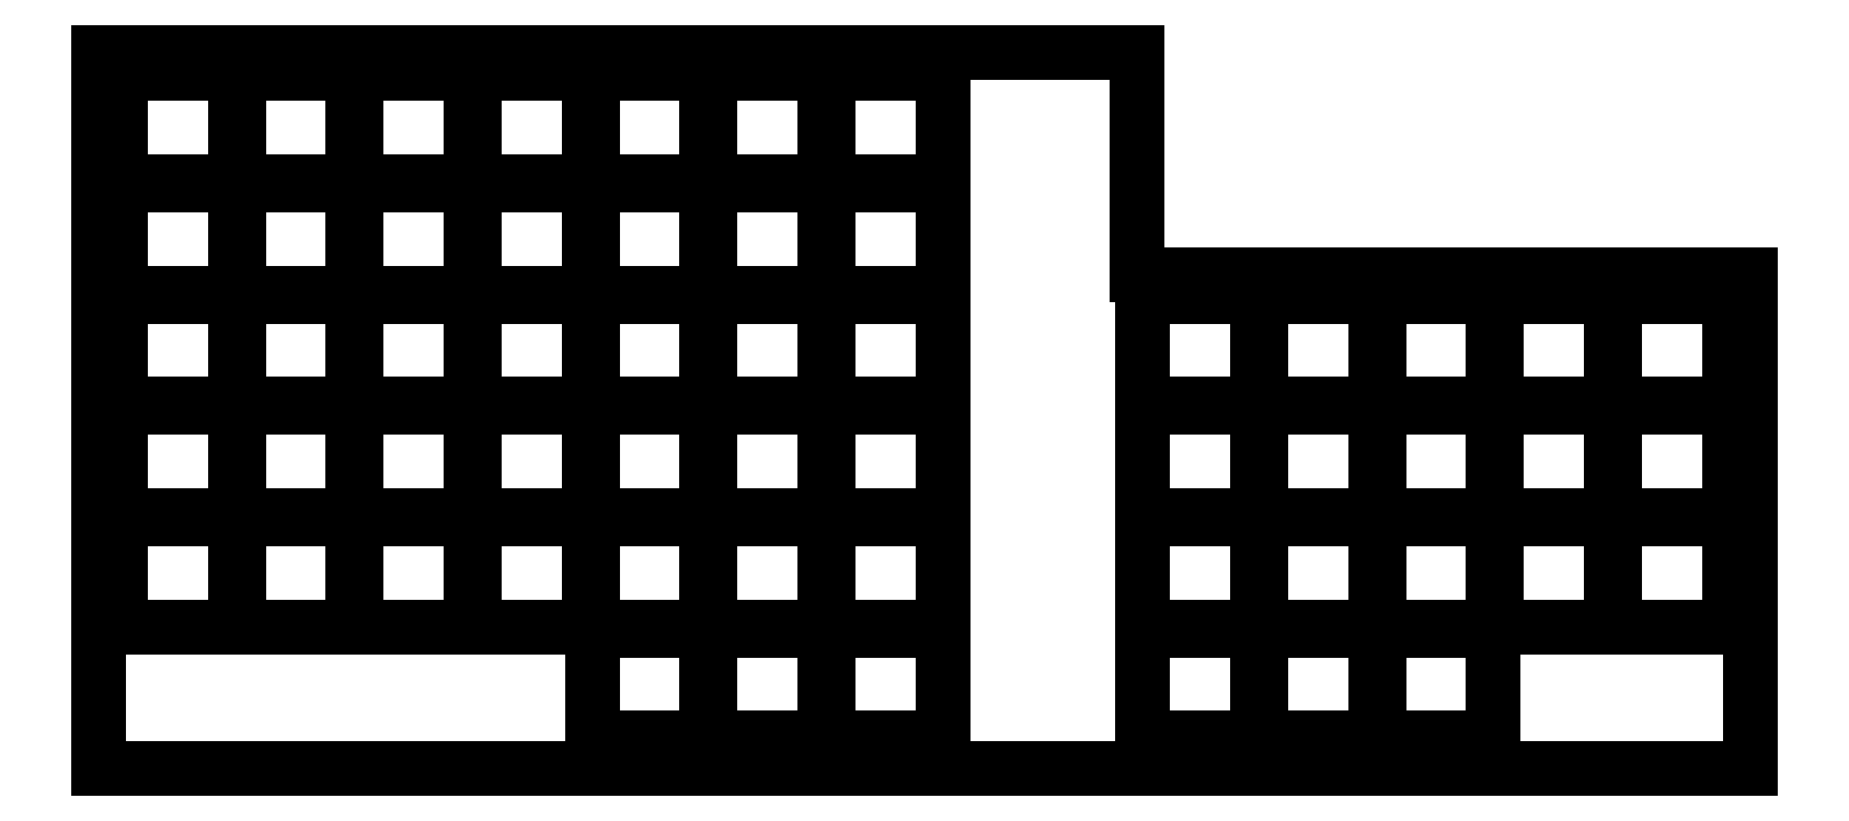
<metadata>
{"format":"dxf","ext":"dxf","renderer":"ezdxf+matplotlib","layout":"modelspace","background":"white","min_lineweight":24,"dpi":150}
</metadata>
<code>
0
SECTION
2
ENTITIES
0
LINE
8
0
10
88
20
-212.9
11
88
21
-103.5
0
LINE
8
0
10
88
20
-103.5
11
246.4
21
-103.5
0
LINE
8
0
10
246.4
20
-103.5
11
246.4
21
-137.5
0
LINE
8
0
10
246.4
20
-137.5
11
340
21
-137.5
0
LINE
8
0
10
340
20
-137.5
11
340
21
-212.9
0
LINE
8
0
10
340
20
-212.9
11
88
21
-212.9
0
LINE
8
0
10
91.25
20
-191.2
11
108.8
21
-191.2
0
LINE
8
0
10
108.8
20
-191.2
11
108.8
21
-174.8
0
LINE
8
0
10
108.8
20
-174.8
11
91.25
21
-174.8
0
LINE
8
0
10
91.25
20
-174.8
11
91.25
21
-191.2
0
LINE
8
0
10
91.25
20
-174.2
11
108.8
21
-174.2
0
LINE
8
0
10
108.8
20
-174.2
11
108.8
21
-157.8
0
LINE
8
0
10
108.8
20
-157.8
11
91.25
21
-157.8
0
LINE
8
0
10
91.25
20
-157.8
11
91.25
21
-174.2
0
LINE
8
0
10
91.25
20
-157.2
11
108.8
21
-157.2
0
LINE
8
0
10
108.8
20
-157.2
11
108.8
21
-140.8
0
LINE
8
0
10
108.8
20
-140.8
11
91.25
21
-140.8
0
LINE
8
0
10
91.25
20
-140.8
11
91.25
21
-157.2
0
LINE
8
0
10
91.25
20
-140.2
11
108.8
21
-140.2
0
LINE
8
0
10
108.8
20
-140.2
11
108.8
21
-123.8
0
LINE
8
0
10
108.8
20
-123.8
11
91.25
21
-123.8
0
LINE
8
0
10
91.25
20
-123.8
11
91.25
21
-140.2
0
LINE
8
0
10
91.25
20
-123.2
11
108.8
21
-123.2
0
LINE
8
0
10
108.8
20
-123.2
11
108.8
21
-106.8
0
LINE
8
0
10
108.8
20
-106.8
11
91.25
21
-106.8
0
LINE
8
0
10
91.25
20
-106.8
11
91.25
21
-123.2
0
LINE
8
0
10
109.2
20
-191.2
11
126.8
21
-191.2
0
LINE
8
0
10
126.8
20
-191.2
11
126.8
21
-174.8
0
LINE
8
0
10
126.8
20
-174.8
11
109.2
21
-174.8
0
LINE
8
0
10
109.2
20
-174.8
11
109.2
21
-191.2
0
LINE
8
0
10
109.2
20
-174.2
11
126.8
21
-174.2
0
LINE
8
0
10
126.8
20
-174.2
11
126.8
21
-157.8
0
LINE
8
0
10
126.8
20
-157.8
11
109.2
21
-157.8
0
LINE
8
0
10
109.2
20
-157.8
11
109.2
21
-174.2
0
LINE
8
0
10
109.2
20
-157.2
11
126.8
21
-157.2
0
LINE
8
0
10
126.8
20
-157.2
11
126.8
21
-140.8
0
LINE
8
0
10
126.8
20
-140.8
11
109.2
21
-140.8
0
LINE
8
0
10
109.2
20
-140.8
11
109.2
21
-157.2
0
LINE
8
0
10
109.2
20
-140.2
11
126.8
21
-140.2
0
LINE
8
0
10
126.8
20
-140.2
11
126.8
21
-123.8
0
LINE
8
0
10
126.8
20
-123.8
11
109.2
21
-123.8
0
LINE
8
0
10
109.2
20
-123.8
11
109.2
21
-140.2
0
LINE
8
0
10
109.2
20
-123.2
11
126.8
21
-123.2
0
LINE
8
0
10
126.8
20
-123.2
11
126.8
21
-106.8
0
LINE
8
0
10
126.8
20
-106.8
11
109.2
21
-106.8
0
LINE
8
0
10
109.2
20
-106.8
11
109.2
21
-123.2
0
LINE
8
0
10
127.2
20
-191.2
11
144.8
21
-191.2
0
LINE
8
0
10
144.8
20
-191.2
11
144.8
21
-174.8
0
LINE
8
0
10
144.8
20
-174.8
11
127.2
21
-174.8
0
LINE
8
0
10
127.2
20
-174.8
11
127.2
21
-191.2
0
LINE
8
0
10
127.2
20
-174.2
11
144.8
21
-174.2
0
LINE
8
0
10
144.8
20
-174.2
11
144.8
21
-157.8
0
LINE
8
0
10
144.8
20
-157.8
11
127.2
21
-157.8
0
LINE
8
0
10
127.2
20
-157.8
11
127.2
21
-174.2
0
LINE
8
0
10
127.2
20
-157.2
11
144.8
21
-157.2
0
LINE
8
0
10
144.8
20
-157.2
11
144.8
21
-140.8
0
LINE
8
0
10
144.8
20
-140.8
11
127.2
21
-140.8
0
LINE
8
0
10
127.2
20
-140.8
11
127.2
21
-157.2
0
LINE
8
0
10
127.2
20
-140.2
11
144.8
21
-140.2
0
LINE
8
0
10
144.8
20
-140.2
11
144.8
21
-123.8
0
LINE
8
0
10
144.8
20
-123.8
11
127.2
21
-123.8
0
LINE
8
0
10
127.2
20
-123.8
11
127.2
21
-140.2
0
LINE
8
0
10
127.2
20
-123.2
11
144.8
21
-123.2
0
LINE
8
0
10
144.8
20
-123.2
11
144.8
21
-106.8
0
LINE
8
0
10
144.8
20
-106.8
11
127.2
21
-106.8
0
LINE
8
0
10
127.2
20
-106.8
11
127.2
21
-123.2
0
LINE
8
0
10
145.2
20
-191.2
11
162.8
21
-191.2
0
LINE
8
0
10
162.8
20
-191.2
11
162.8
21
-174.8
0
LINE
8
0
10
162.8
20
-174.8
11
145.2
21
-174.8
0
LINE
8
0
10
145.2
20
-174.8
11
145.2
21
-191.2
0
LINE
8
0
10
145.2
20
-174.2
11
162.8
21
-174.2
0
LINE
8
0
10
162.8
20
-174.2
11
162.8
21
-157.8
0
LINE
8
0
10
162.8
20
-157.8
11
145.2
21
-157.8
0
LINE
8
0
10
145.2
20
-157.8
11
145.2
21
-174.2
0
LINE
8
0
10
145.2
20
-157.2
11
162.8
21
-157.2
0
LINE
8
0
10
162.8
20
-157.2
11
162.8
21
-140.8
0
LINE
8
0
10
162.8
20
-140.8
11
145.2
21
-140.8
0
LINE
8
0
10
145.2
20
-140.8
11
145.2
21
-157.2
0
LINE
8
0
10
145.2
20
-140.2
11
162.8
21
-140.2
0
LINE
8
0
10
162.8
20
-140.2
11
162.8
21
-123.8
0
LINE
8
0
10
162.8
20
-123.8
11
145.2
21
-123.8
0
LINE
8
0
10
145.2
20
-123.8
11
145.2
21
-140.2
0
LINE
8
0
10
145.2
20
-123.2
11
162.8
21
-123.2
0
LINE
8
0
10
162.8
20
-123.2
11
162.8
21
-106.8
0
LINE
8
0
10
162.8
20
-106.8
11
145.2
21
-106.8
0
LINE
8
0
10
145.2
20
-106.8
11
145.2
21
-123.2
0
LINE
8
0
10
163.2
20
-208.2
11
180.8
21
-208.2
0
LINE
8
0
10
180.8
20
-208.2
11
180.8
21
-191.8
0
LINE
8
0
10
180.8
20
-191.8
11
163.2
21
-191.8
0
LINE
8
0
10
163.2
20
-191.8
11
163.2
21
-208.2
0
LINE
8
0
10
163.2
20
-191.2
11
180.8
21
-191.2
0
LINE
8
0
10
180.8
20
-191.2
11
180.8
21
-174.8
0
LINE
8
0
10
180.8
20
-174.8
11
163.2
21
-174.8
0
LINE
8
0
10
163.2
20
-174.8
11
163.2
21
-191.2
0
LINE
8
0
10
163.2
20
-174.2
11
180.8
21
-174.2
0
LINE
8
0
10
180.8
20
-174.2
11
180.8
21
-157.8
0
LINE
8
0
10
180.8
20
-157.8
11
163.2
21
-157.8
0
LINE
8
0
10
163.2
20
-157.8
11
163.2
21
-174.2
0
LINE
8
0
10
163.2
20
-157.2
11
180.8
21
-157.2
0
LINE
8
0
10
180.8
20
-157.2
11
180.8
21
-140.8
0
LINE
8
0
10
180.8
20
-140.8
11
163.2
21
-140.8
0
LINE
8
0
10
163.2
20
-140.8
11
163.2
21
-157.2
0
LINE
8
0
10
163.2
20
-140.2
11
180.8
21
-140.2
0
LINE
8
0
10
180.8
20
-140.2
11
180.8
21
-123.8
0
LINE
8
0
10
180.8
20
-123.8
11
163.2
21
-123.8
0
LINE
8
0
10
163.2
20
-123.8
11
163.2
21
-140.2
0
LINE
8
0
10
163.2
20
-123.2
11
180.8
21
-123.2
0
LINE
8
0
10
180.8
20
-123.2
11
180.8
21
-106.8
0
LINE
8
0
10
180.8
20
-106.8
11
163.2
21
-106.8
0
LINE
8
0
10
163.2
20
-106.8
11
163.2
21
-123.2
0
LINE
8
0
10
181.2
20
-208.2
11
198.8
21
-208.2
0
LINE
8
0
10
198.8
20
-208.2
11
198.8
21
-191.8
0
LINE
8
0
10
198.8
20
-191.8
11
181.2
21
-191.8
0
LINE
8
0
10
181.2
20
-191.8
11
181.2
21
-208.2
0
LINE
8
0
10
181.2
20
-191.2
11
198.8
21
-191.2
0
LINE
8
0
10
198.8
20
-191.2
11
198.8
21
-174.8
0
LINE
8
0
10
198.8
20
-174.8
11
181.2
21
-174.8
0
LINE
8
0
10
181.2
20
-174.8
11
181.2
21
-191.2
0
LINE
8
0
10
181.2
20
-174.2
11
198.8
21
-174.2
0
LINE
8
0
10
198.8
20
-174.2
11
198.8
21
-157.8
0
LINE
8
0
10
198.8
20
-157.8
11
181.2
21
-157.8
0
LINE
8
0
10
181.2
20
-157.8
11
181.2
21
-174.2
0
LINE
8
0
10
181.2
20
-157.2
11
198.8
21
-157.2
0
LINE
8
0
10
198.8
20
-157.2
11
198.8
21
-140.8
0
LINE
8
0
10
198.8
20
-140.8
11
181.2
21
-140.8
0
LINE
8
0
10
181.2
20
-140.8
11
181.2
21
-157.2
0
LINE
8
0
10
181.2
20
-140.2
11
198.8
21
-140.2
0
LINE
8
0
10
198.8
20
-140.2
11
198.8
21
-123.8
0
LINE
8
0
10
198.8
20
-123.8
11
181.2
21
-123.8
0
LINE
8
0
10
181.2
20
-123.8
11
181.2
21
-140.2
0
LINE
8
0
10
181.2
20
-123.2
11
198.8
21
-123.2
0
LINE
8
0
10
198.8
20
-123.2
11
198.8
21
-106.8
0
LINE
8
0
10
198.8
20
-106.8
11
181.2
21
-106.8
0
LINE
8
0
10
181.2
20
-106.8
11
181.2
21
-123.2
0
LINE
8
0
10
199.2
20
-208.2
11
216.8
21
-208.2
0
LINE
8
0
10
216.8
20
-208.2
11
216.8
21
-191.8
0
LINE
8
0
10
216.8
20
-191.8
11
199.2
21
-191.8
0
LINE
8
0
10
199.2
20
-191.8
11
199.2
21
-208.2
0
LINE
8
0
10
199.2
20
-191.2
11
216.8
21
-191.2
0
LINE
8
0
10
216.8
20
-191.2
11
216.8
21
-174.8
0
LINE
8
0
10
216.8
20
-174.8
11
199.2
21
-174.8
0
LINE
8
0
10
199.2
20
-174.8
11
199.2
21
-191.2
0
LINE
8
0
10
199.2
20
-174.2
11
216.8
21
-174.2
0
LINE
8
0
10
216.8
20
-174.2
11
216.8
21
-157.8
0
LINE
8
0
10
216.8
20
-157.8
11
199.2
21
-157.8
0
LINE
8
0
10
199.2
20
-157.8
11
199.2
21
-174.2
0
LINE
8
0
10
199.2
20
-157.2
11
216.8
21
-157.2
0
LINE
8
0
10
216.8
20
-157.2
11
216.8
21
-140.8
0
LINE
8
0
10
216.8
20
-140.8
11
199.2
21
-140.8
0
LINE
8
0
10
199.2
20
-140.8
11
199.2
21
-157.2
0
LINE
8
0
10
199.2
20
-140.2
11
216.8
21
-140.2
0
LINE
8
0
10
216.8
20
-140.2
11
216.8
21
-123.8
0
LINE
8
0
10
216.8
20
-123.8
11
199.2
21
-123.8
0
LINE
8
0
10
199.2
20
-123.8
11
199.2
21
-140.2
0
LINE
8
0
10
199.2
20
-123.2
11
216.8
21
-123.2
0
LINE
8
0
10
216.8
20
-123.2
11
216.8
21
-106.8
0
LINE
8
0
10
216.8
20
-106.8
11
199.2
21
-106.8
0
LINE
8
0
10
199.2
20
-106.8
11
199.2
21
-123.2
0
LINE
8
0
10
247.2
20
-208.2
11
264.8
21
-208.2
0
LINE
8
0
10
264.8
20
-208.2
11
264.8
21
-191.8
0
LINE
8
0
10
264.8
20
-191.8
11
247.2
21
-191.8
0
LINE
8
0
10
247.2
20
-191.8
11
247.2
21
-208.2
0
LINE
8
0
10
247.2
20
-191.2
11
264.8
21
-191.2
0
LINE
8
0
10
264.8
20
-191.2
11
264.8
21
-174.8
0
LINE
8
0
10
264.8
20
-174.8
11
247.2
21
-174.8
0
LINE
8
0
10
247.2
20
-174.8
11
247.2
21
-191.2
0
LINE
8
0
10
247.2
20
-174.2
11
264.8
21
-174.2
0
LINE
8
0
10
264.8
20
-174.2
11
264.8
21
-157.8
0
LINE
8
0
10
264.8
20
-157.8
11
247.2
21
-157.8
0
LINE
8
0
10
247.2
20
-157.8
11
247.2
21
-174.2
0
LINE
8
0
10
247.2
20
-157.2
11
264.8
21
-157.2
0
LINE
8
0
10
264.8
20
-157.2
11
264.8
21
-140.8
0
LINE
8
0
10
264.8
20
-140.8
11
247.2
21
-140.8
0
LINE
8
0
10
247.2
20
-140.8
11
247.2
21
-157.2
0
LINE
8
0
10
265.2
20
-208.2
11
282.8
21
-208.2
0
LINE
8
0
10
282.8
20
-208.2
11
282.8
21
-191.8
0
LINE
8
0
10
282.8
20
-191.8
11
265.2
21
-191.8
0
LINE
8
0
10
265.2
20
-191.8
11
265.2
21
-208.2
0
LINE
8
0
10
265.2
20
-191.2
11
282.8
21
-191.2
0
LINE
8
0
10
282.8
20
-191.2
11
282.8
21
-174.8
0
LINE
8
0
10
282.8
20
-174.8
11
265.2
21
-174.8
0
LINE
8
0
10
265.2
20
-174.8
11
265.2
21
-191.2
0
LINE
8
0
10
265.2
20
-174.2
11
282.8
21
-174.2
0
LINE
8
0
10
282.8
20
-174.2
11
282.8
21
-157.8
0
LINE
8
0
10
282.8
20
-157.8
11
265.2
21
-157.8
0
LINE
8
0
10
265.2
20
-157.8
11
265.2
21
-174.2
0
LINE
8
0
10
265.2
20
-157.2
11
282.8
21
-157.2
0
LINE
8
0
10
282.8
20
-157.2
11
282.8
21
-140.8
0
LINE
8
0
10
282.8
20
-140.8
11
265.2
21
-140.8
0
LINE
8
0
10
265.2
20
-140.8
11
265.2
21
-157.2
0
LINE
8
0
10
283.2
20
-208.2
11
300.8
21
-208.2
0
LINE
8
0
10
300.8
20
-208.2
11
300.8
21
-191.8
0
LINE
8
0
10
300.8
20
-191.8
11
283.2
21
-191.8
0
LINE
8
0
10
283.2
20
-191.8
11
283.2
21
-208.2
0
LINE
8
0
10
283.2
20
-191.2
11
300.8
21
-191.2
0
LINE
8
0
10
300.8
20
-191.2
11
300.8
21
-174.8
0
LINE
8
0
10
300.8
20
-174.8
11
283.2
21
-174.8
0
LINE
8
0
10
283.2
20
-174.8
11
283.2
21
-191.2
0
LINE
8
0
10
283.2
20
-174.2
11
300.8
21
-174.2
0
LINE
8
0
10
300.8
20
-174.2
11
300.8
21
-157.8
0
LINE
8
0
10
300.8
20
-157.8
11
283.2
21
-157.8
0
LINE
8
0
10
283.2
20
-157.8
11
283.2
21
-174.2
0
LINE
8
0
10
283.2
20
-157.2
11
300.8
21
-157.2
0
LINE
8
0
10
300.8
20
-157.2
11
300.8
21
-140.8
0
LINE
8
0
10
300.8
20
-140.8
11
283.2
21
-140.8
0
LINE
8
0
10
283.2
20
-140.8
11
283.2
21
-157.2
0
LINE
8
0
10
301.2
20
-191.2
11
318.8
21
-191.2
0
LINE
8
0
10
318.8
20
-191.2
11
318.8
21
-174.8
0
LINE
8
0
10
318.8
20
-174.8
11
301.2
21
-174.8
0
LINE
8
0
10
301.2
20
-174.8
11
301.2
21
-191.2
0
LINE
8
0
10
301.2
20
-174.2
11
318.8
21
-174.2
0
LINE
8
0
10
318.8
20
-174.2
11
318.8
21
-157.8
0
LINE
8
0
10
318.8
20
-157.8
11
301.2
21
-157.8
0
LINE
8
0
10
301.2
20
-157.8
11
301.2
21
-174.2
0
LINE
8
0
10
301.2
20
-157.2
11
318.8
21
-157.2
0
LINE
8
0
10
318.8
20
-157.2
11
318.8
21
-140.8
0
LINE
8
0
10
318.8
20
-140.8
11
301.2
21
-140.8
0
LINE
8
0
10
301.2
20
-140.8
11
301.2
21
-157.2
0
LINE
8
0
10
319.2
20
-191.2
11
336.8
21
-191.2
0
LINE
8
0
10
336.8
20
-191.2
11
336.8
21
-174.8
0
LINE
8
0
10
336.8
20
-174.8
11
319.2
21
-174.8
0
LINE
8
0
10
319.2
20
-174.8
11
319.2
21
-191.2
0
LINE
8
0
10
319.2
20
-174.2
11
336.8
21
-174.2
0
LINE
8
0
10
336.8
20
-174.2
11
336.8
21
-157.8
0
LINE
8
0
10
336.8
20
-157.8
11
319.2
21
-157.8
0
LINE
8
0
10
319.2
20
-157.8
11
319.2
21
-174.2
0
LINE
8
0
10
319.2
20
-157.2
11
336.8
21
-157.2
0
LINE
8
0
10
336.8
20
-157.2
11
336.8
21
-140.8
0
LINE
8
0
10
336.8
20
-140.8
11
319.2
21
-140.8
0
LINE
8
0
10
319.2
20
-140.8
11
319.2
21
-157.2
0
ENDSEC
0
EOF

</code>
